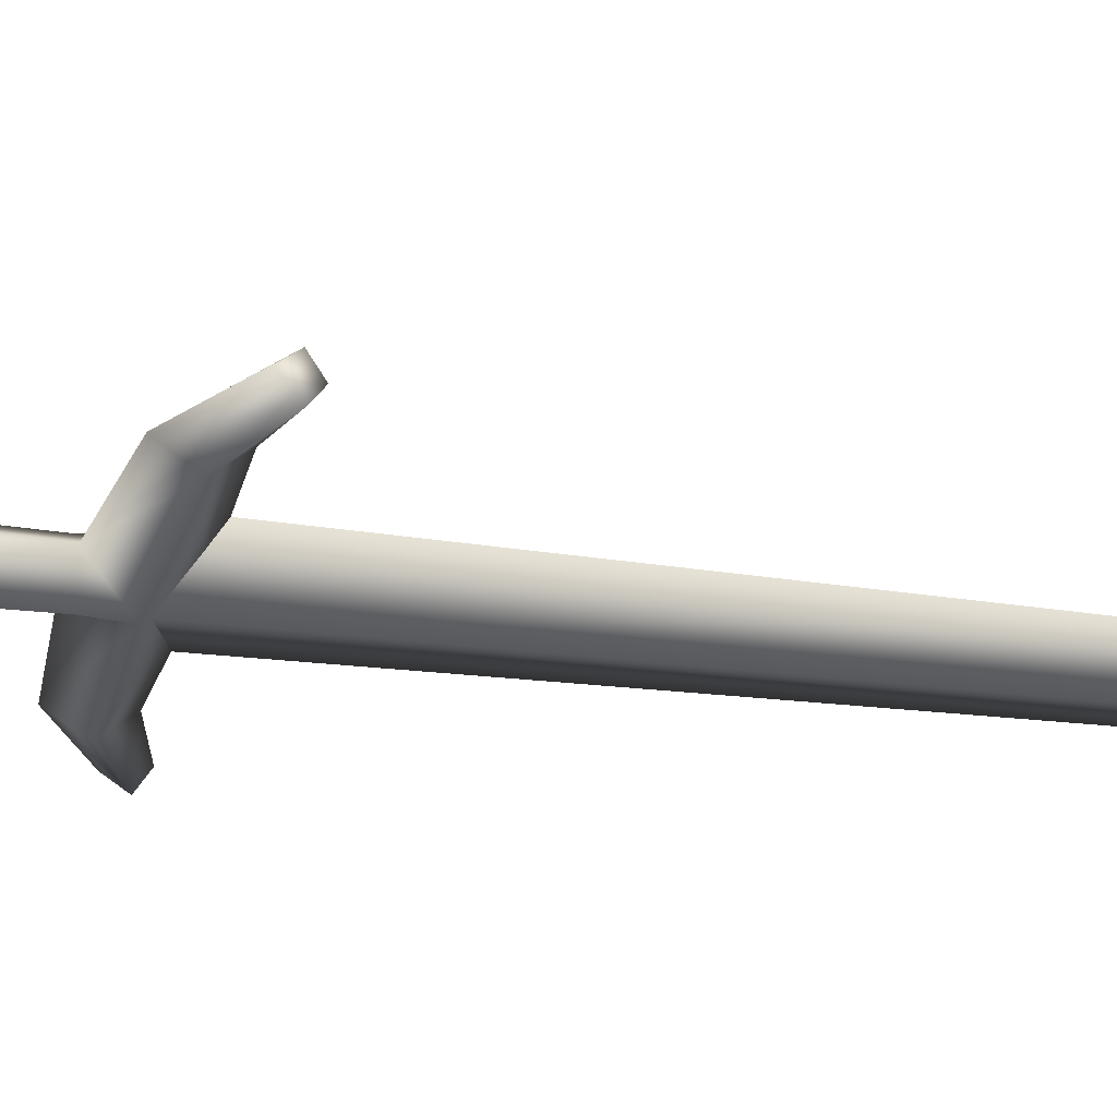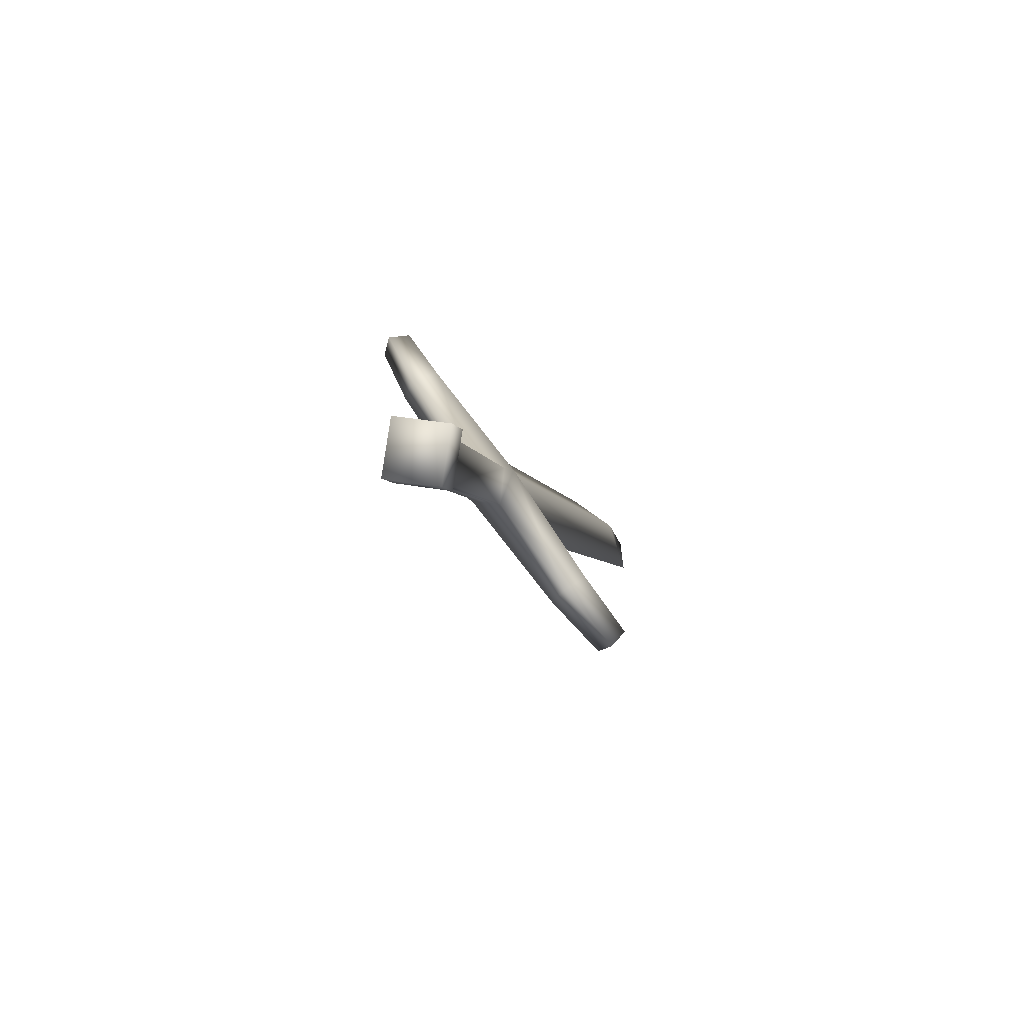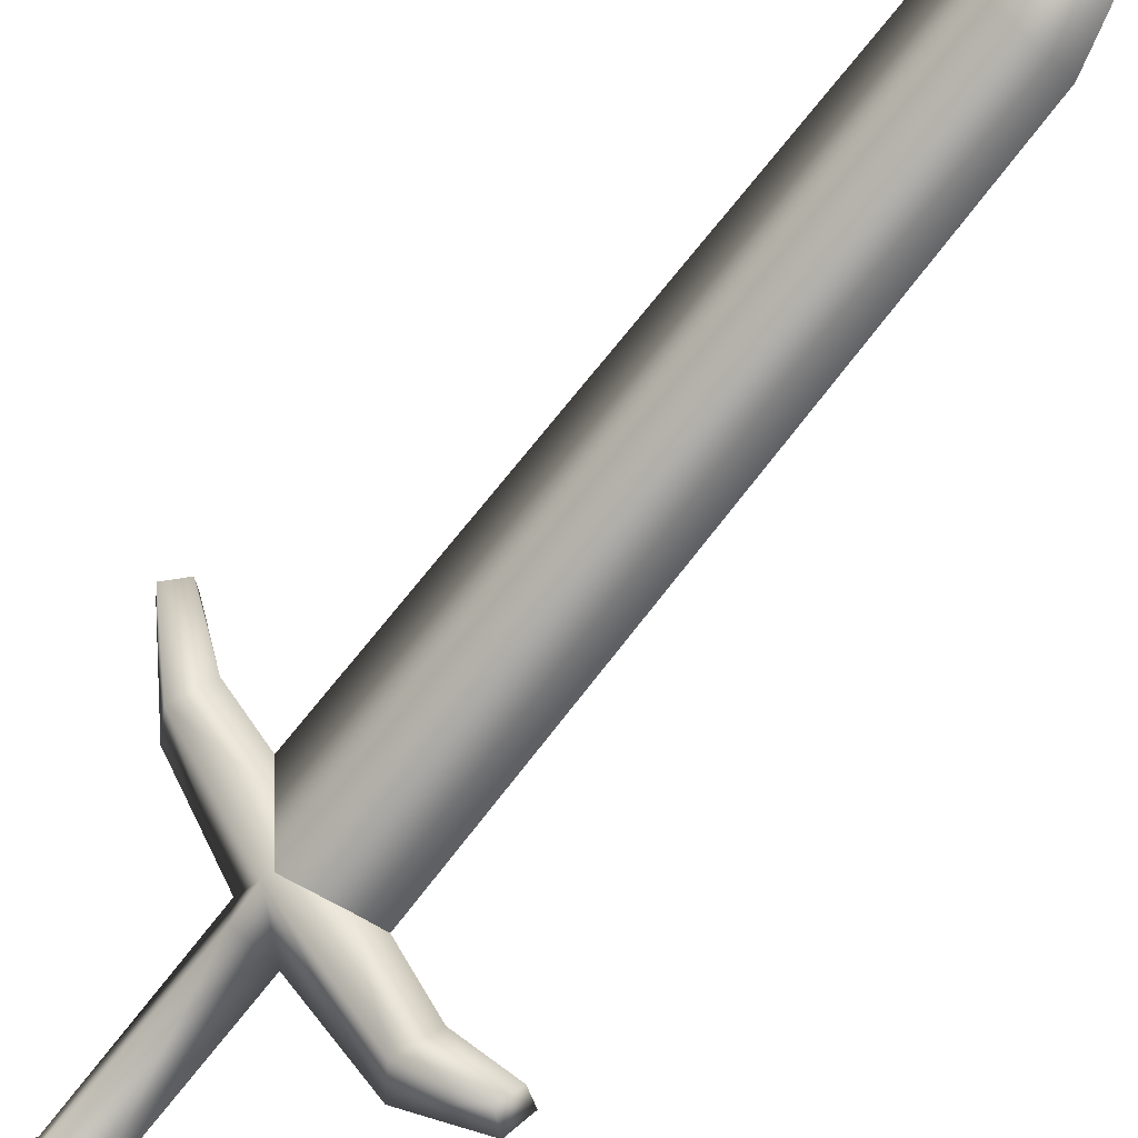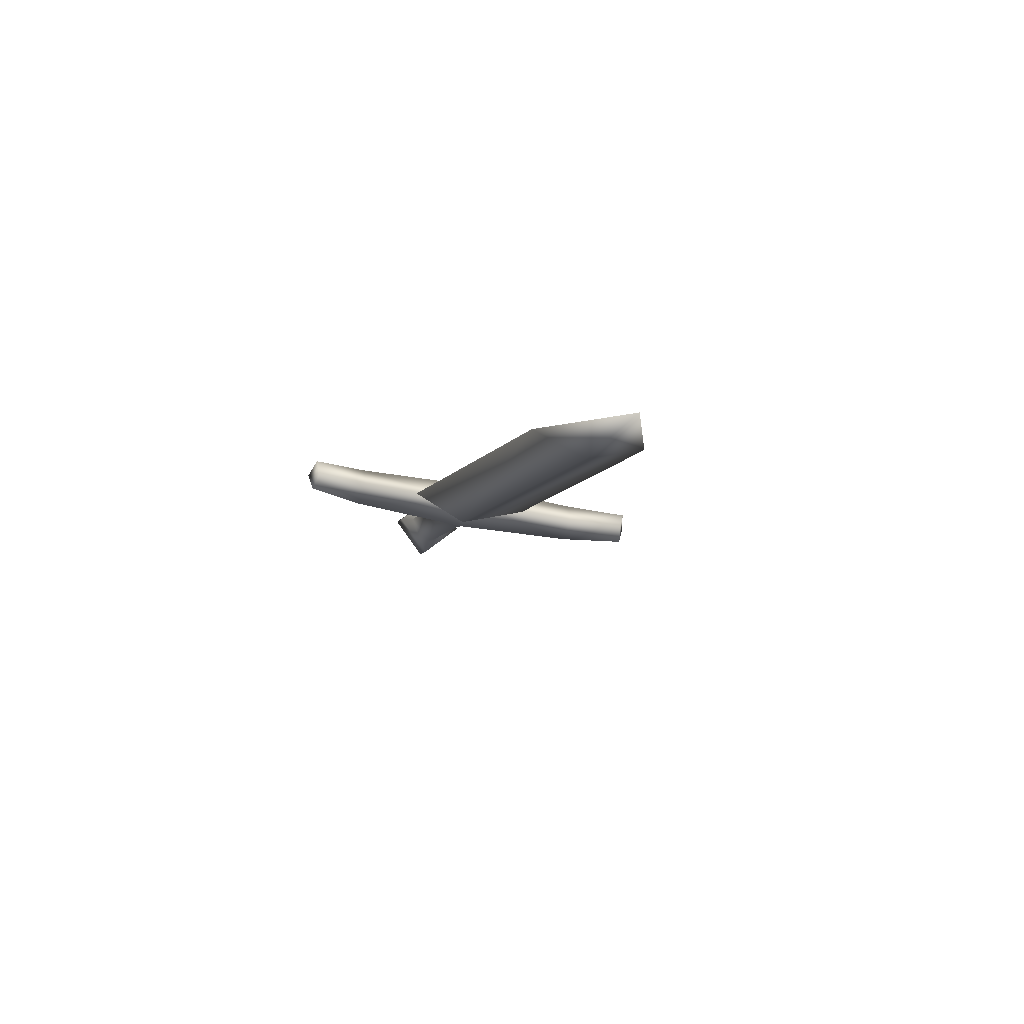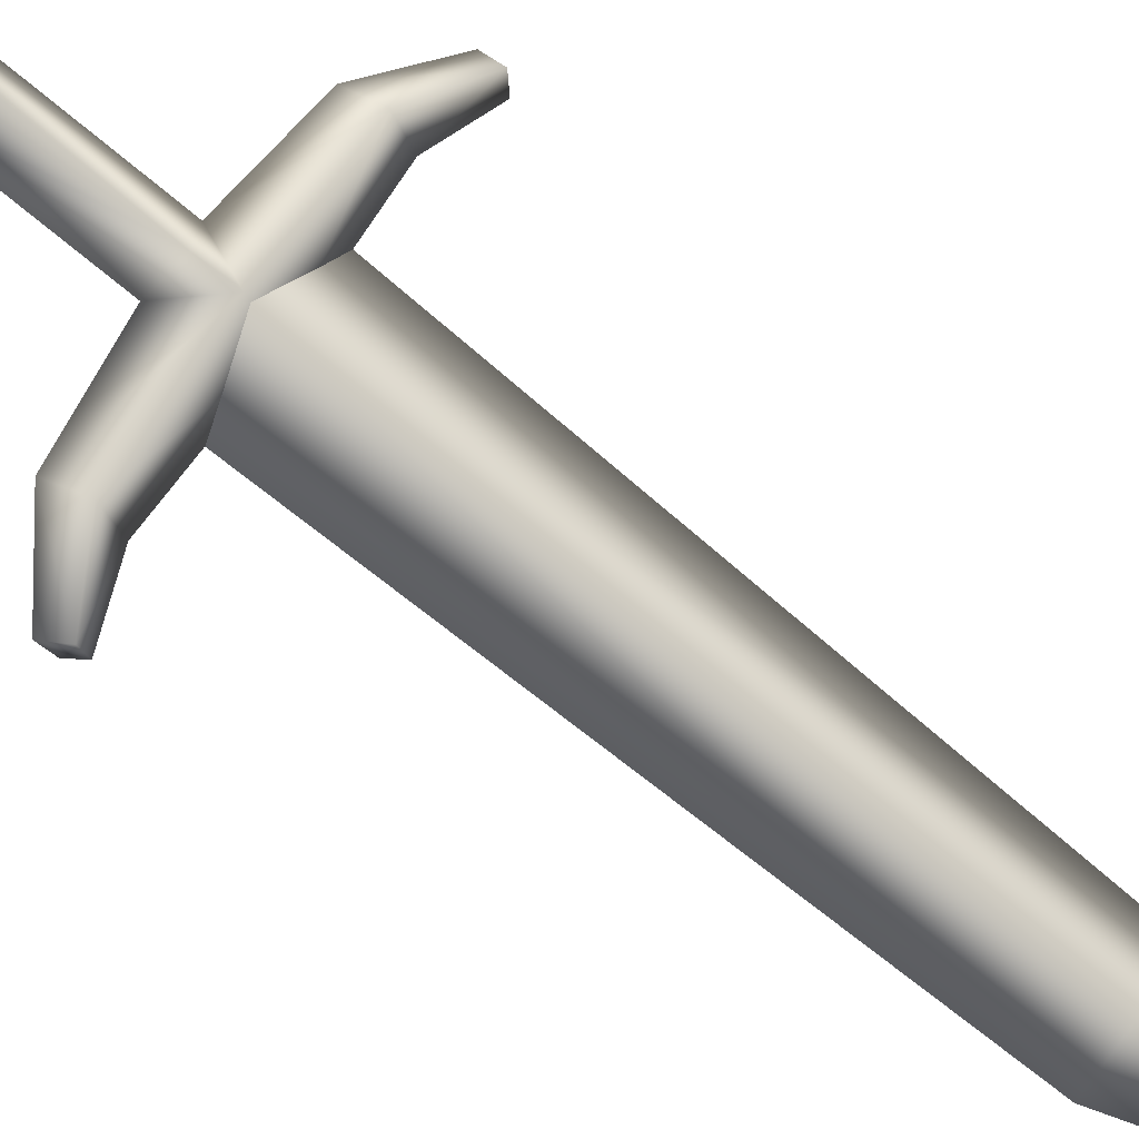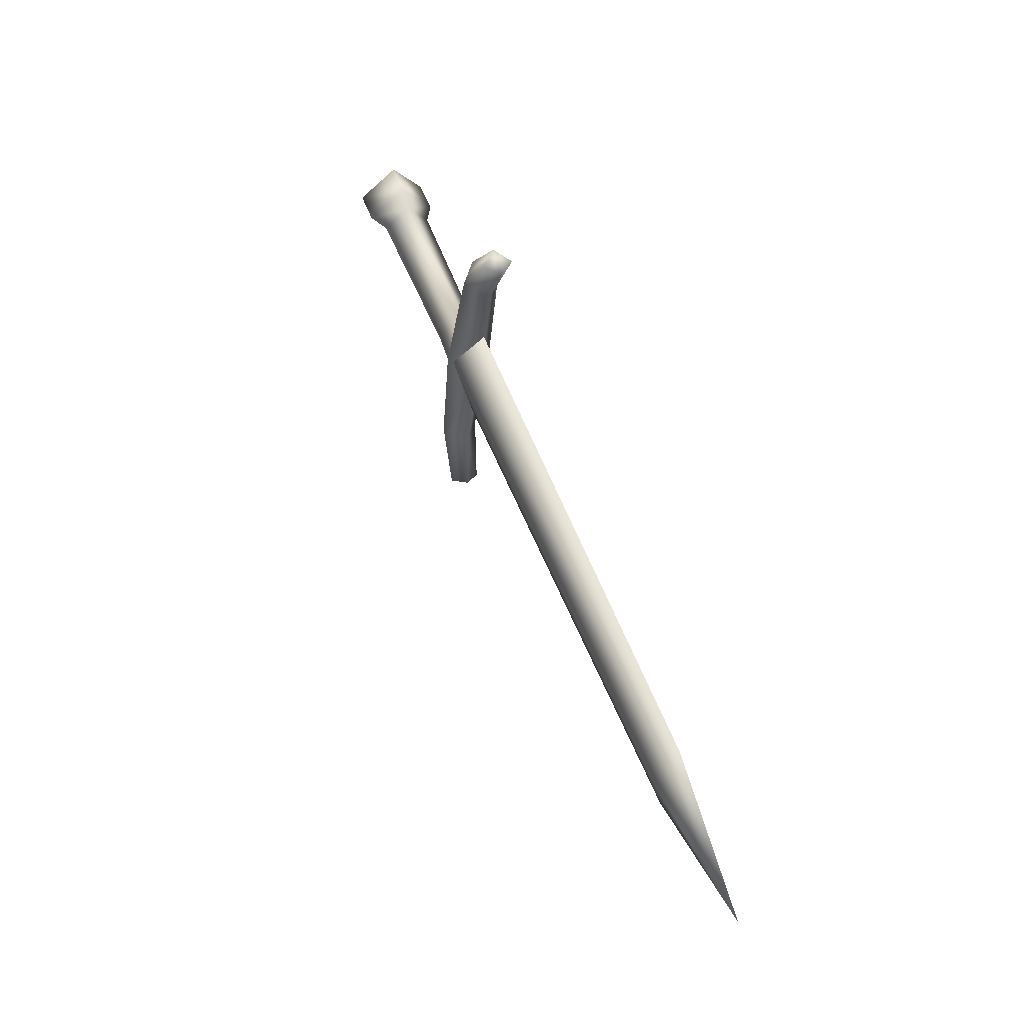
<metadata>
{"format":"obj","ext":"obj","renderer":"f3d","projection":"perspective","resolution":1024,"background":"white","views":[{"elev":14.4,"azim":52.7,"up":"+Y"},{"elev":64.3,"azim":-80.1,"up":"+Z"},{"elev":-77.0,"azim":120.7,"up":"+Y"},{"elev":-75.6,"azim":32.8,"up":"+Z"},{"elev":-60.9,"azim":29.7,"up":"+Y"},{"elev":-45.3,"azim":-51.4,"up":"+Z"}]}
</metadata>
<code>
v  -0.4934 0.4882 -0.3157
v  -0.5576 0.4949 -0.2905
v  -0.6488 0.3945 -0.3257
v  -0.6159 0.3713 -0.3492
v  -0.6192 0.3854 -0.3912
v  -0.498 0.5048 -0.3704
v  -0.687 0.3228 -0.3952
v  -0.6596 0.3095 -0.406
v  -0.6487 0.5356 -0.065
v  -0.6014 0.536 -0.046
v  -0.602 0.5297 -0.0151
v  -0.6696 0.5292 -0.0423
v  -0.62 0.5378 0.0296
v  -0.6876 0.5373 0.0024
v  -0.6636 0.326 -0.4278
v  -0.6499 0.4094 -0.3698
v  -0.5363 0.5364 -0.3417
v  -0.6868 0.34 -0.4225
v  -0.6656 0.6011 -0.0537
v  -0.6459 0.5858 -0.073
v  -0.6837 0.6091 -0.009
v  -0.5337 0.5327 -0.3368
v  -0.2411 0.4001 -1.052
v  -0.2766 0.3324 -1.054
v  -0.5776 0.4504 -0.3397
v  -0.145 0.3472 -1.244
v  -0.4982 0.4929 -0.3153
v  -0.2113 0.3667 -1.034
v  -0.3763 0.6137 -0.2961
v  -0.3812 0.6262 -0.3385
v  -0.4051 0.641 -0.2718
v  -0.3054 0.6679 -0.3276
v  -0.3217 0.6924 -0.3142
v  -0.5111 0.4975 -0.2779
v  -0.5075 0.5455 -0.2793
v  -0.5986 0.5862 -0.0539
v  -0.598 0.6016 -0.0265
v  -0.616 0.6097 0.0182
v  -0.317 0.6767 -0.3511
v  -0.4103 0.6518 -0.3167
v  -0.3326 0.6984 -0.3441
v  -0.4543 0.5752 -0.3124
v  -0.1757 0.4345 -1.032
v  -0.5503 0.5414 -0.3017
o sword1_LOD003
g sword1_LOD003
f 1 2 3
f 3 4 1
f 4 5 6
f 6 1 4
f 3 7 8
f 8 4 3
f 9 10 11
f 11 12 9
f 12 11 13
f 13 14 12
f 5 4 8
f 8 15 5
f 16 17 6
f 6 5 16
f 3 16 18
f 18 7 3
f 9 12 19
f 19 20 9
f 12 14 21
f 21 19 12
f 5 15 18
f 18 16 5
f 22 23 24
f 24 25 22
f 23 26 24
f 27 25 24
f 24 28 27
f 28 24 26
f 29 1 6
f 6 30 29
f 31 29 32
f 32 33 31
f 10 34 35
f 35 36 10
f 36 37 11
f 11 10 36
f 37 38 13
f 13 11 37
f 30 39 32
f 32 29 30
f 17 35 31
f 31 40 17
f 40 30 6
f 6 17 40
f 31 33 41
f 41 40 31
f 20 19 37
f 37 36 20
f 19 21 38
f 38 37 19
f 30 40 41
f 41 39 30
f 22 42 43
f 43 23 22
f 23 43 26
f 27 28 43
f 43 42 27
f 28 26 43
f 9 2 34
f 34 10 9
f 29 31 35
f 35 1 29
f 7 18 15
f 15 8 7
f 39 41 33
f 33 32 39
f 2 1 34
f 34 1 35
f 20 44 2
f 2 9 20
f 2 17 16
f 16 3 2
f 20 36 35
f 35 44 20
f 44 17 2
f 35 17 44
f 38 21 14
f 14 13 38

</code>
